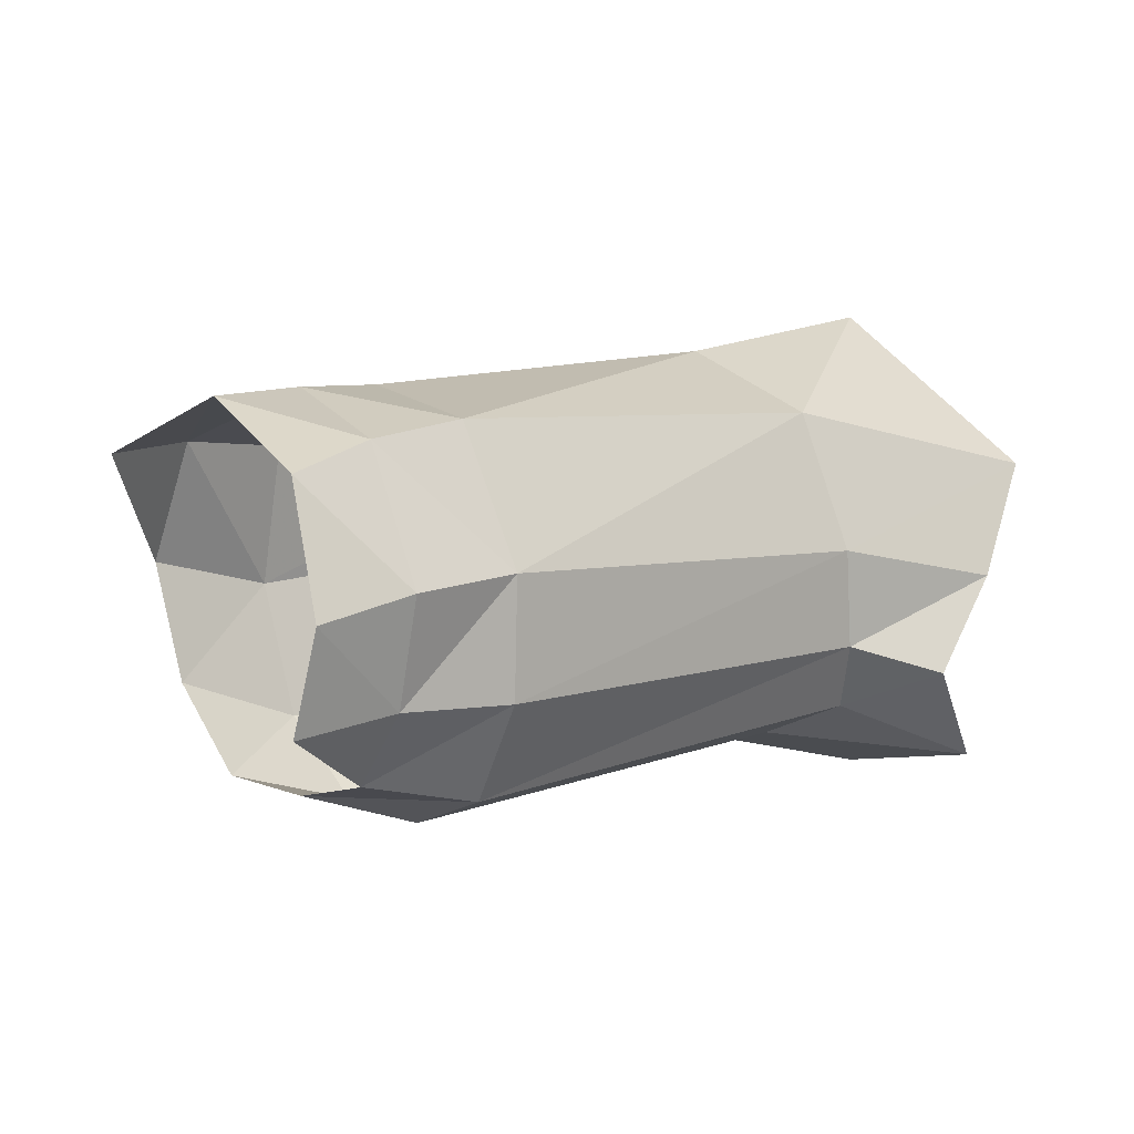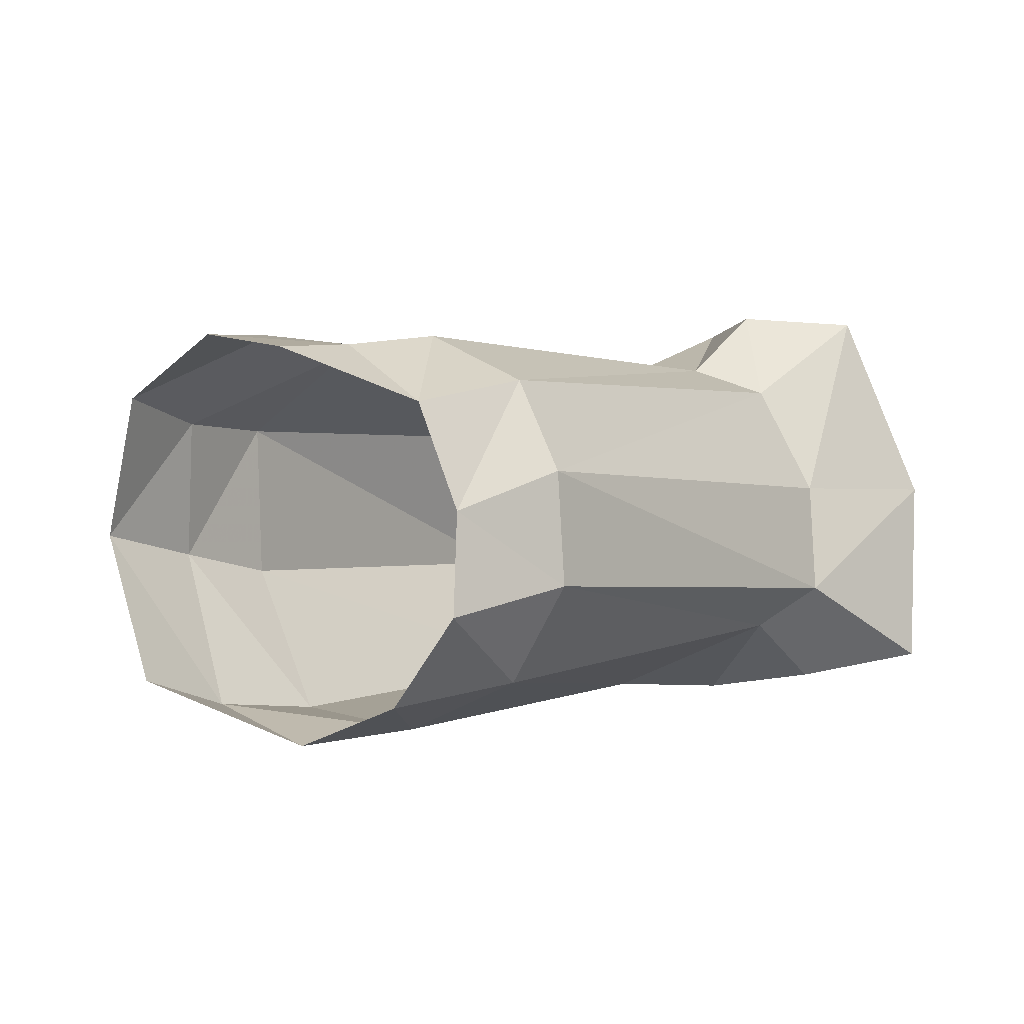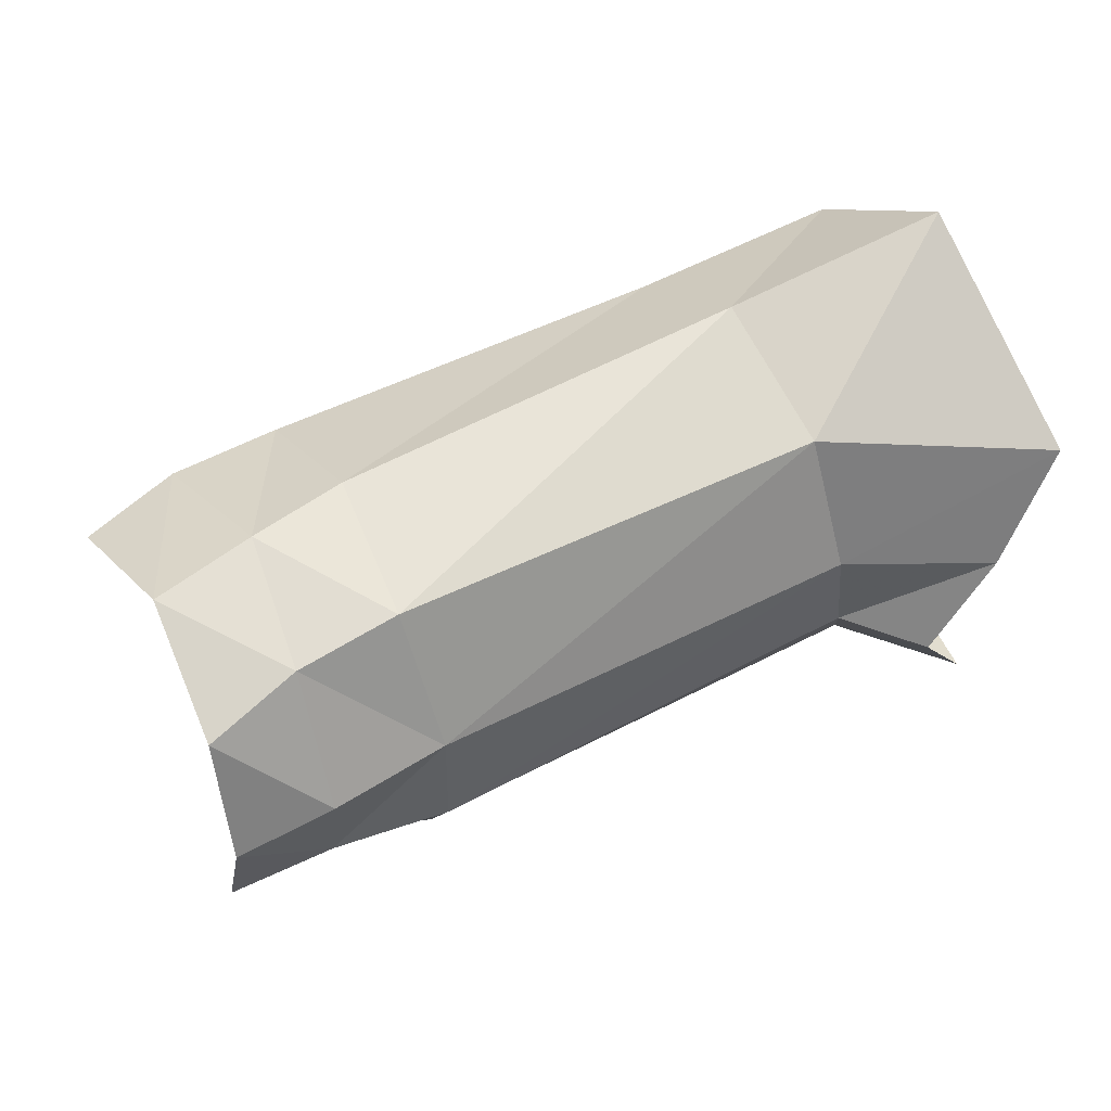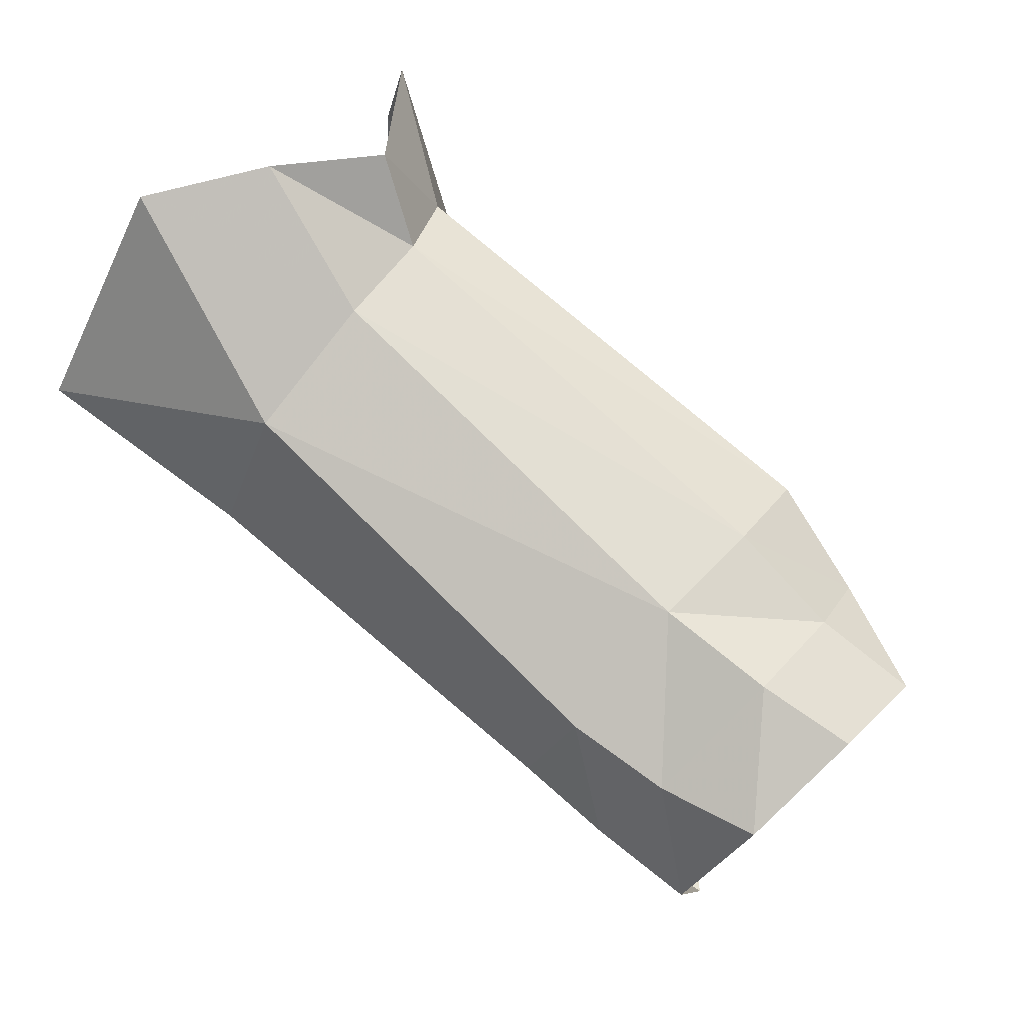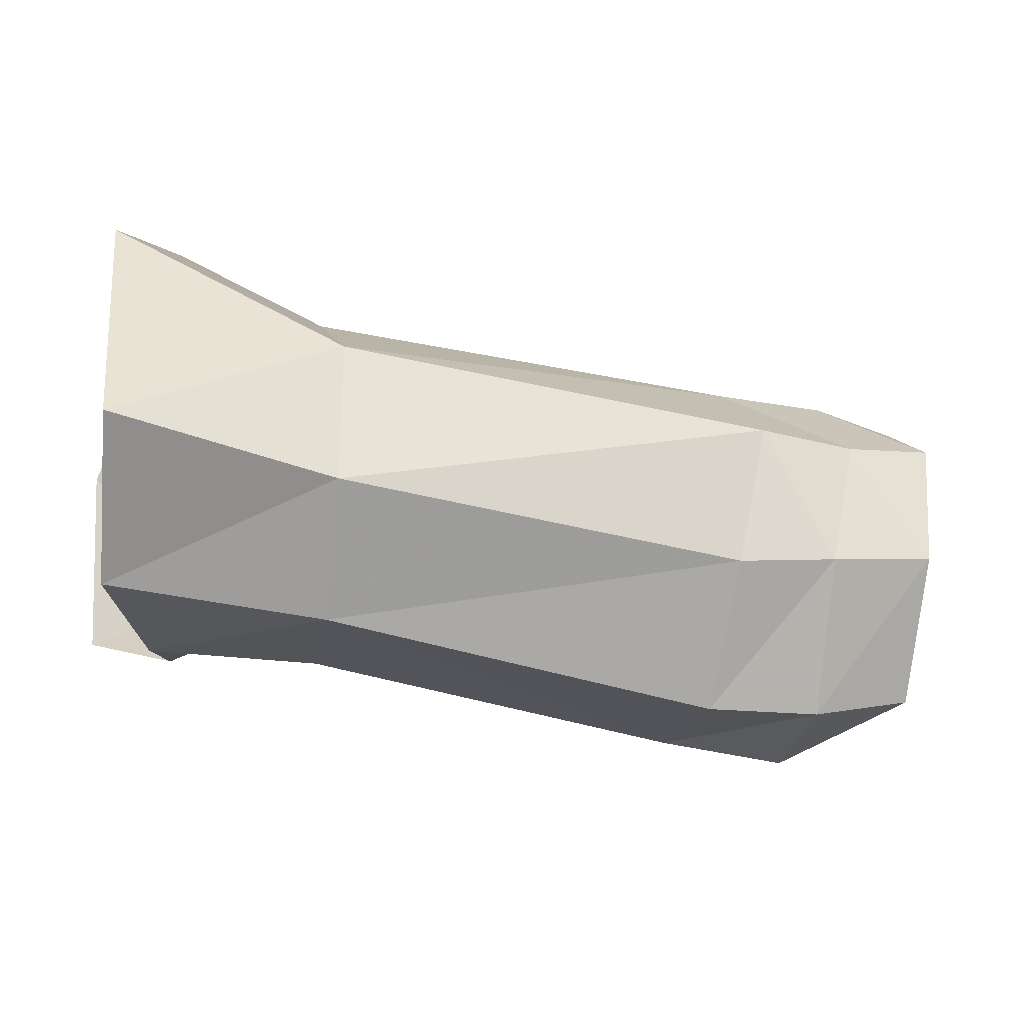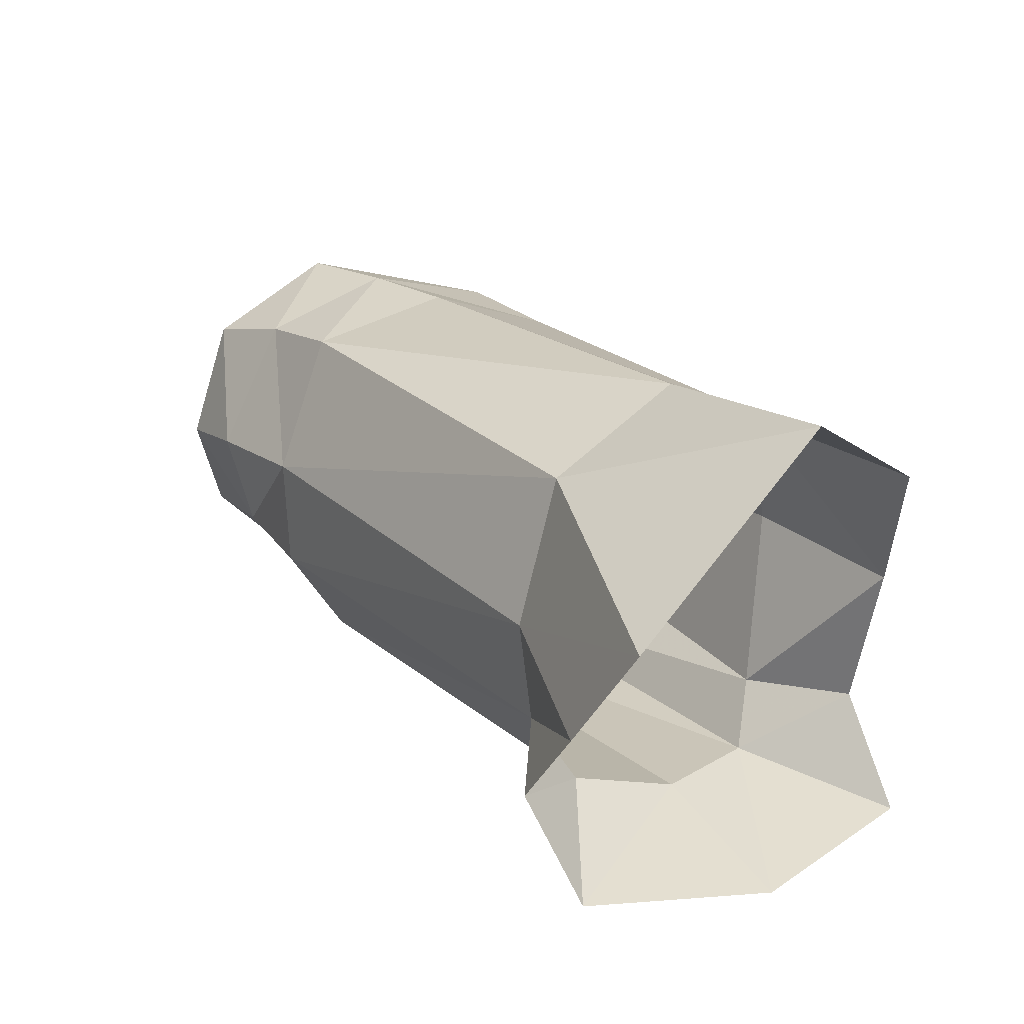
<metadata>
{"format":"obj","ext":"obj","renderer":"f3d","projection":"perspective","resolution":1024,"background":"white","views":[{"elev":5.7,"azim":-50.7,"up":"+Y"},{"elev":-10.7,"azim":-49.7,"up":"+Z"},{"elev":49.9,"azim":-37.6,"up":"+Y"},{"elev":64.1,"azim":-136.5,"up":"+Z"},{"elev":-8.4,"azim":166.8,"up":"+Z"},{"elev":25.0,"azim":46.5,"up":"+Y"}]}
</metadata>
<code>
v 0.00572 -0.009686 -0.009515
v 0.001905 0.001494 0.01112
v 0.005652 0.007301 0.01069
v 0.001895 -0.008282 0.01011
v 0.001518 -0.004885 -0.01076
v -0.001686 -0.003414 0.01062
v 0.00596 0.01027 -0.00814
v 0.006274 0.01528 -0.000382
v 0.003126 0.002796 -0.01078
v 0.005742 -0.01027 0.000354
v -0.0321 -0.007296 -0.006057
v -0.03343 -0.006019 -0.000842
v -0.03881 0.008344 0.000564
v -0.03944 0.002127 0.002603
v -0.03458 0.003153 0.003763
v -0.03381 0.009641 0.000341
v -0.03739 0.0115 -0.005793
v -0.03189 0.01182 -0.006014
v -0.02854 0.01041 0.001008
v -0.02852 0.00357 0.004233
v -0.00569 0.003129 0.007156
v -0.005925 0.01022 0.004448
v -0.002378 -0.008185 -0.006347
v -0.003746 -0.005244 -0.008393
v -0.03943 -0.002893 0.001122
v -0.0343 -0.002204 0.002419
v -0.02548 -0.005118 -0.01341
v -0.02596 -0.008759 -0.009045
v -0.03193 -0.006955 -0.01105
v -0.03154 -0.00286 -0.01496
v -0.003373 -0.005452 0.005359
v -0.001933 -0.00772 -0.000414
v -0.005015 -0.001971 0.006959
v -0.02559 0.001546 -0.01534
v -0.02589 0.008654 -0.0138
v -0.005249 0.009874 -0.009612
v -0.005639 0.003167 -0.01133
v -0.02848 -0.002382 0.004036
v -0.02686 -0.009113 -0.003558
v -0.02765 -0.007361 0.001089
v -0.02665 0.01184 -0.006244
v -0.03174 0.009071 -0.01404
v -0.03182 0.003064 -0.01647
v -0.03703 0.008692 -0.01331
v -0.005246 0.01338 -0.002942
f 14 15 13
f 13 15 16
f 13 16 17
f 17 16 18
f 19 20 22
f 22 20 21
f 1 23 5
f 5 23 24
f 25 26 14
f 14 26 15
f 28 29 27
f 27 29 30
f 10 4 32
f 32 4 31
f 33 31 6
f 6 31 4
f 35 36 34
f 34 36 37
f 38 20 26
f 26 20 15
f 1 10 23
f 23 10 32
f 29 28 11
f 11 28 39
f 40 38 12
f 12 38 26
f 41 35 18
f 18 35 42
f 35 34 42
f 42 34 43
f 44 17 42
f 42 17 18
f 41 18 19
f 19 18 16
f 41 19 45
f 45 19 22
f 34 37 27
f 27 37 24
f 25 12 26
f 39 40 11
f 11 40 12
f 15 20 16
f 16 20 19
f 27 30 34
f 34 30 43
f 8 7 45
f 45 7 36
f 33 21 38
f 38 21 20
f 43 44 42
f 22 21 3
f 3 21 2
f 23 28 24
f 24 28 27
f 32 31 39
f 39 31 40
f 31 33 40
f 40 33 38
f 37 36 9
f 9 36 7
f 32 39 23
f 23 39 28
f 45 22 8
f 8 22 3
f 37 9 24
f 24 9 5
f 45 36 41
f 41 36 35
f 21 33 2
f 2 33 6

</code>
